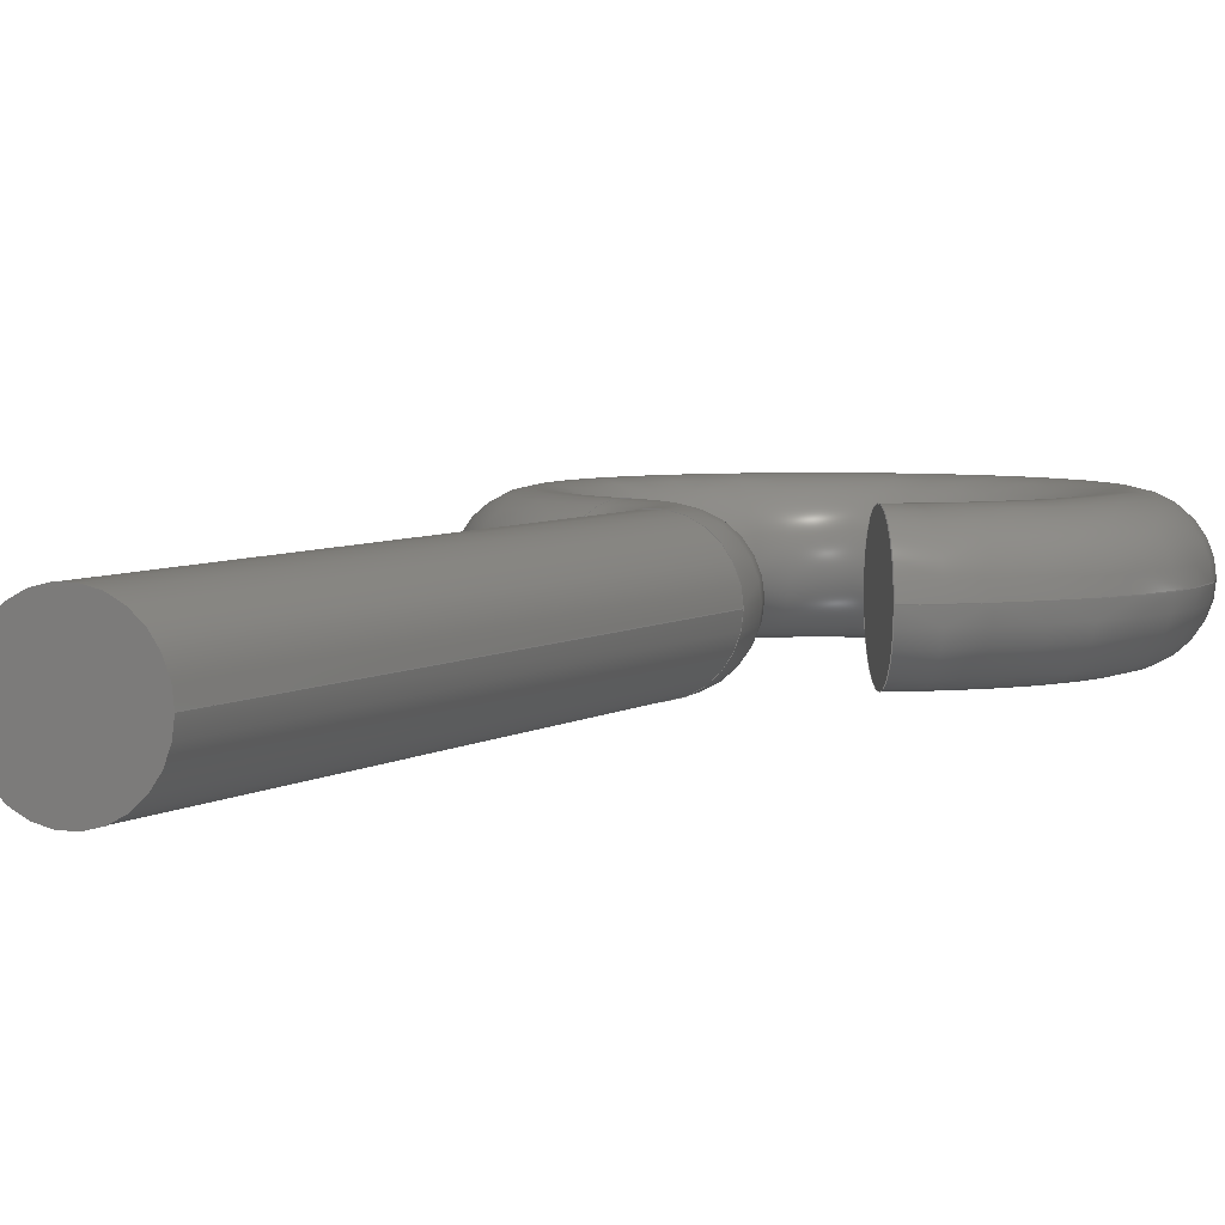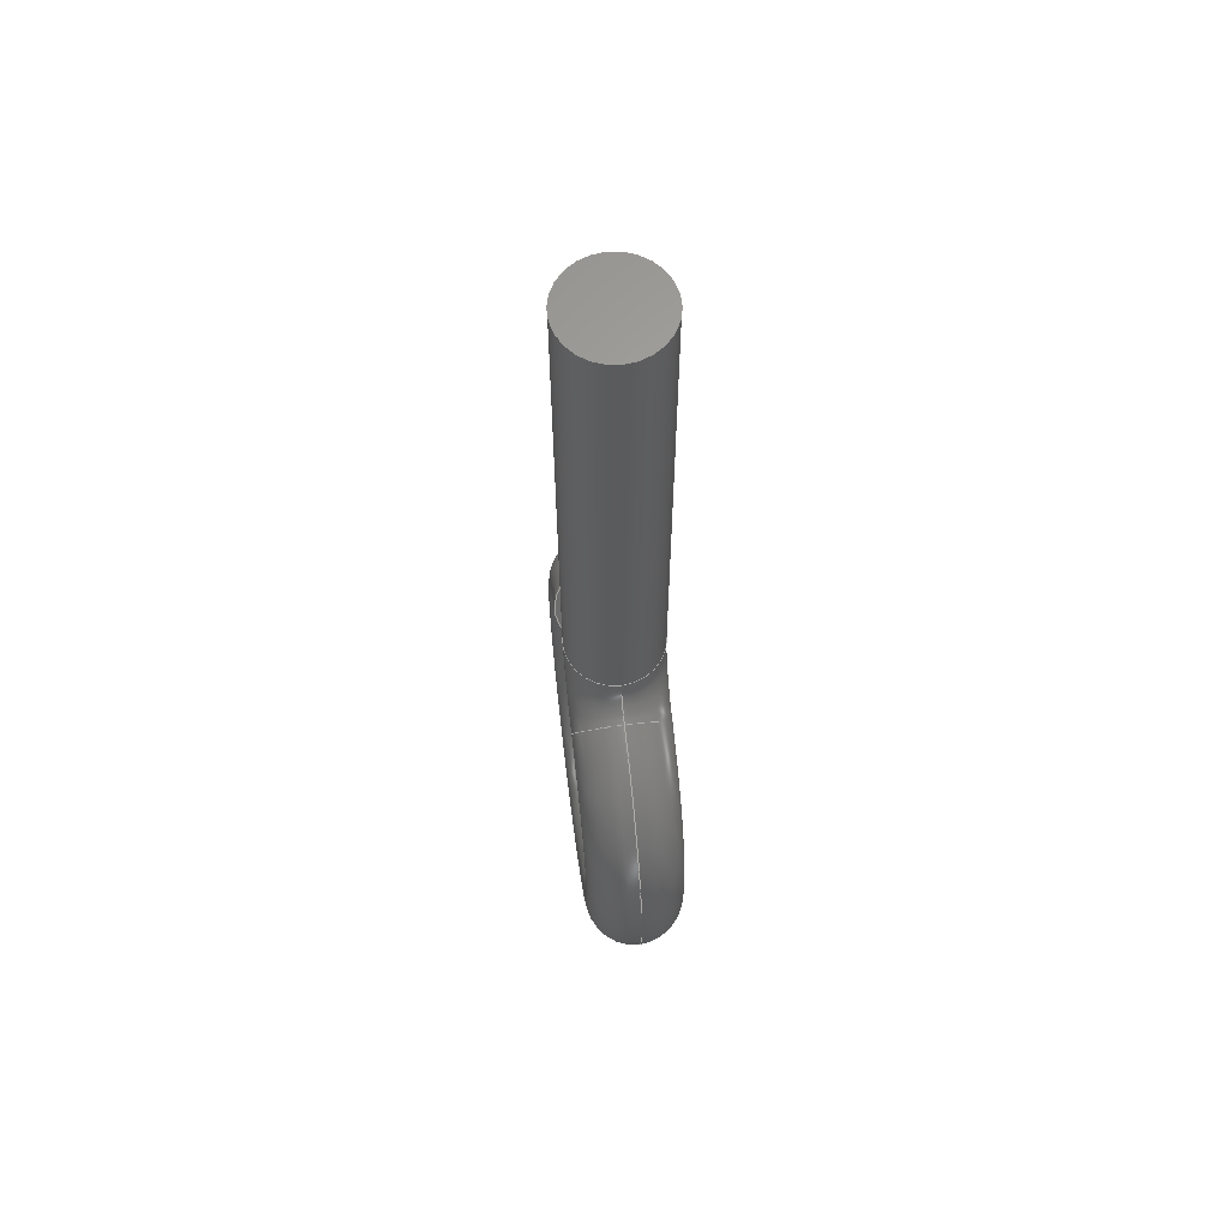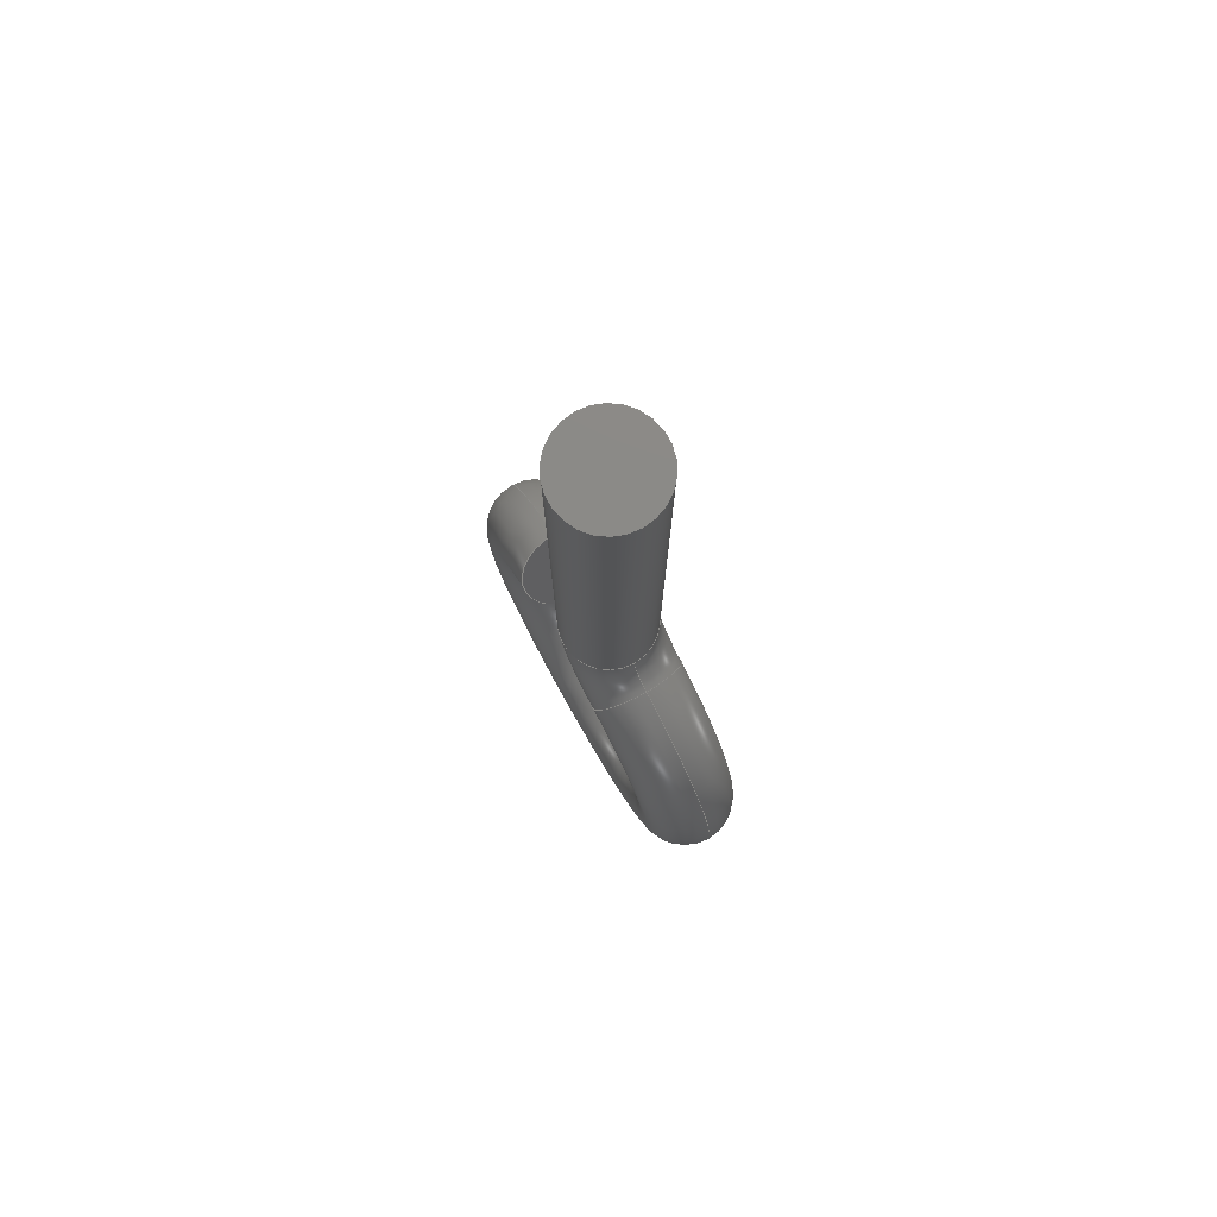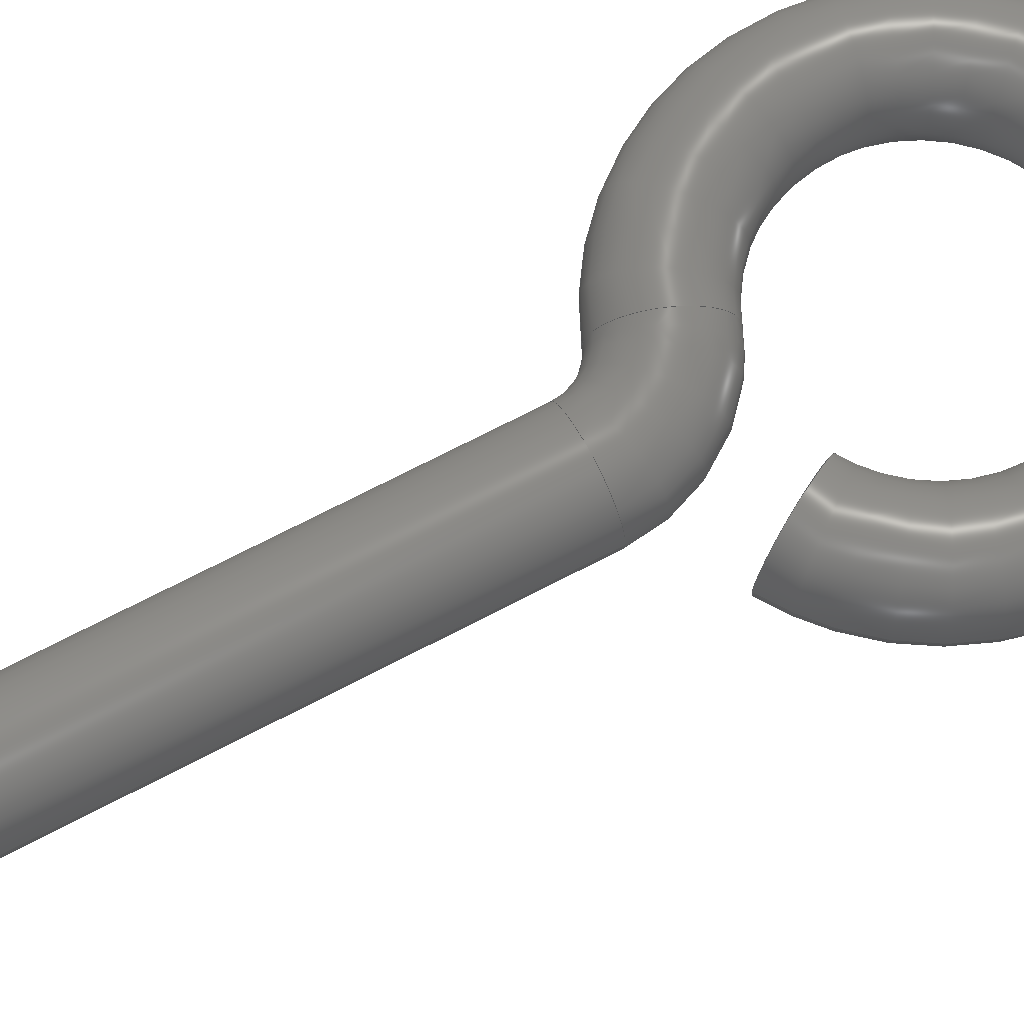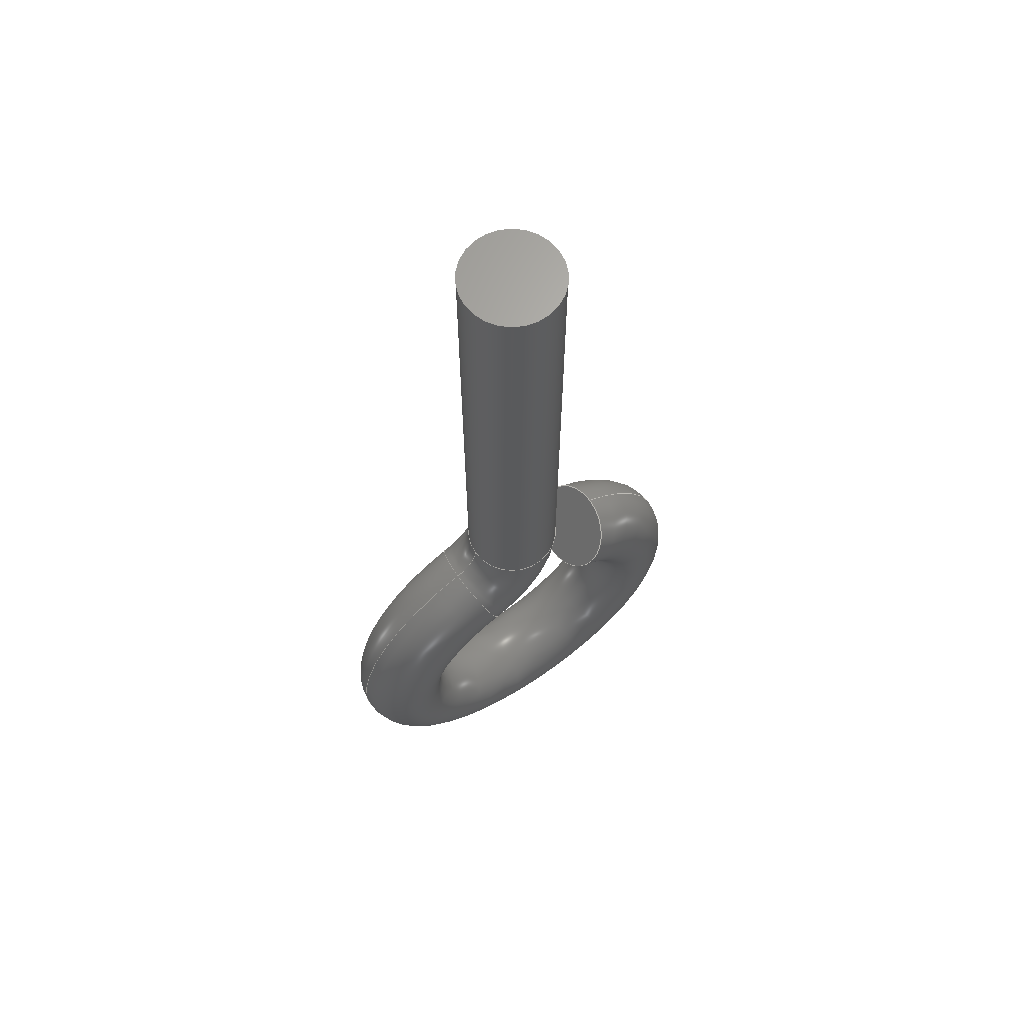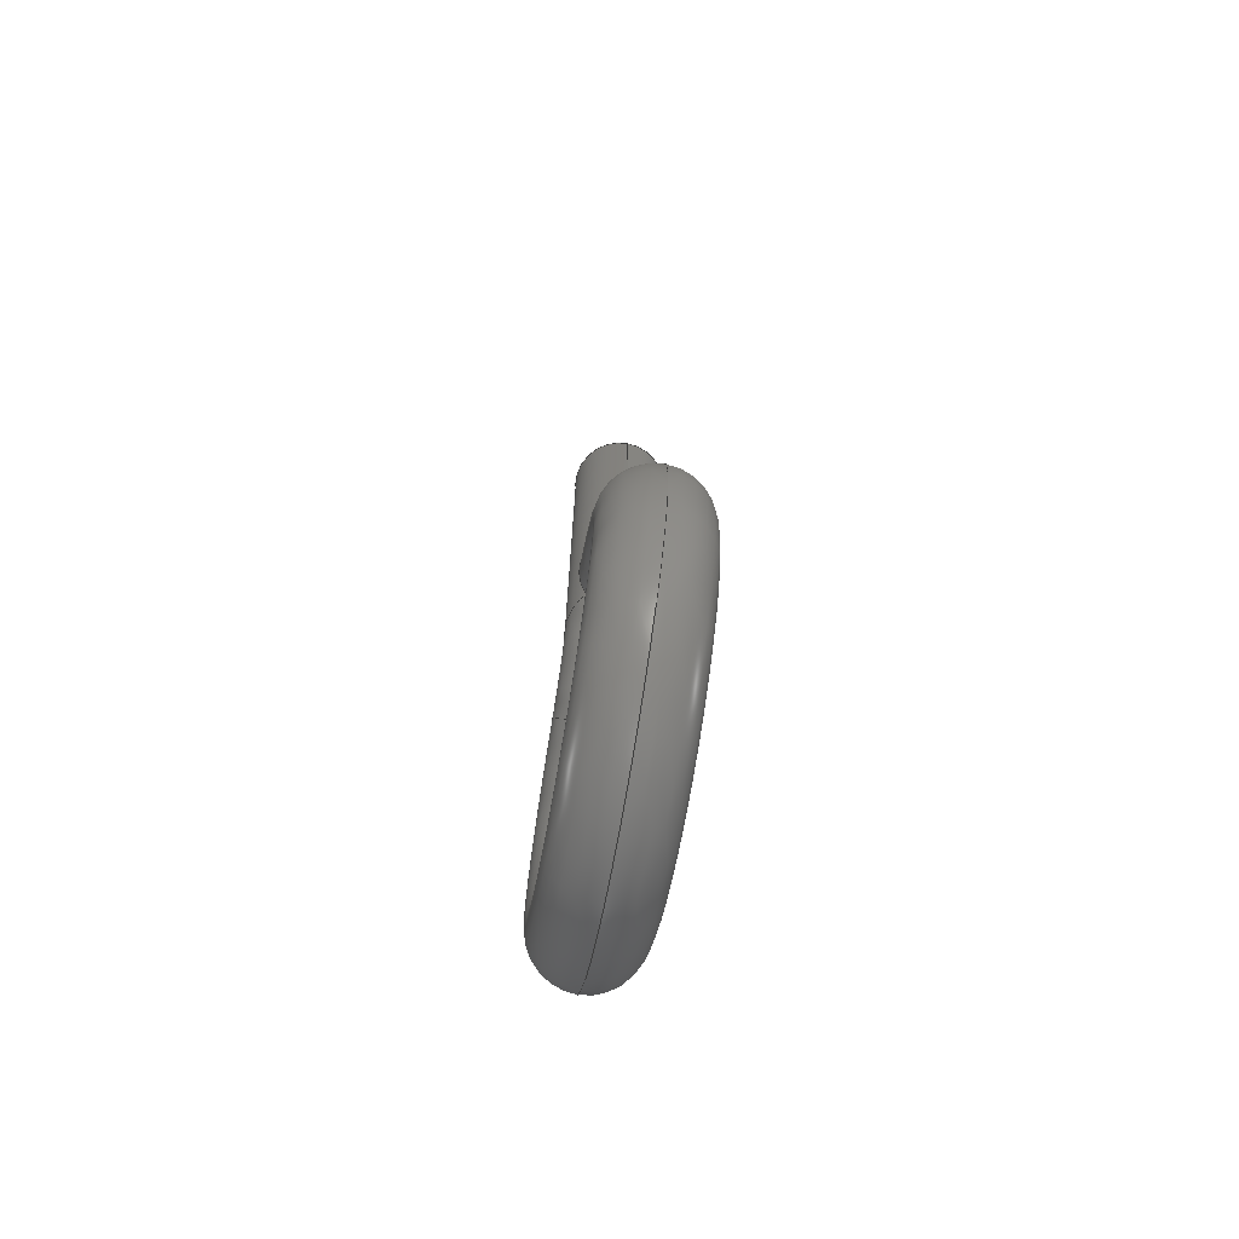
<metadata>
{"format":"step","ext":"step","renderer":"f3d","projection":"perspective","resolution":1024,"background":"white","views":[{"elev":4.7,"azim":25.4,"up":"+Y"},{"elev":63.4,"azim":-97.3,"up":"+Z"},{"elev":78.5,"azim":-119.4,"up":"+Z"},{"elev":71.8,"azim":62.6,"up":"+Y"},{"elev":65.9,"azim":-33.9,"up":"+Z"},{"elev":-72.5,"azim":80.0,"up":"+Z"}]}
</metadata>
<code>
ISO-10303-21;
DATA;
#1 = MECHANICAL_DESIGN_GEOMETRIC_PRESENTATION_REPRESENTATION( ' ', ( #7, #8, #9, #10, #11 ), #6 );
#2 = PRODUCT_DEFINITION_CONTEXT( '', #12, 'design' );
#3 = APPLICATION_PROTOCOL_DEFINITION( 'international standard', 'automotive_design', 2001, #12 );
#4 = PRODUCT_CATEGORY_RELATIONSHIP( 'NONE', 'NONE', #13, #14 );
#5 = SHAPE_DEFINITION_REPRESENTATION( #15, #16 );
#6 =  ( GEOMETRIC_REPRESENTATION_CONTEXT( 3 )GLOBAL_UNCERTAINTY_ASSIGNED_CONTEXT( ( #17 ) )GLOBAL_UNIT_ASSIGNED_CONTEXT( ( #18, #19, #20 ) )REPRESENTATION_CONTEXT( 'NONE', 'WORKSPACE' ) );
#7 = STYLED_ITEM( '', ( #21 ), #22 );
#8 = STYLED_ITEM( '', ( #23 ), #24 );
#9 = STYLED_ITEM( '', ( #25 ), #26 );
#10 = STYLED_ITEM( '', ( #27 ), #28 );
#11 = STYLED_ITEM( '', ( #29 ), #30 );
#12 = APPLICATION_CONTEXT( 'core data for automotive mechanical design processes' );
#13 = PRODUCT_CATEGORY( 'part', 'NONE' );
#14 = PRODUCT_RELATED_PRODUCT_CATEGORY( 'detail', ' ', ( #31 ) );
#15 = PRODUCT_DEFINITION_SHAPE( 'NONE', 'NONE', #32 );
#16 = ADVANCED_BREP_SHAPE_REPRESENTATION( 'Boom Pulley Hook', ( #33, #34 ), #6 );
#17 = UNCERTAINTY_MEASURE_WITH_UNIT( LENGTH_MEASURE( 1e-06 ), #18, '', '' );
#18 =  ( CONVERSION_BASED_UNIT( 'METRE', #35 )LENGTH_UNIT(  )NAMED_UNIT( #36 ) );
#19 =  ( NAMED_UNIT( #37 )PLANE_ANGLE_UNIT(  )SI_UNIT( $, .RADIAN. ) );
#20 =  ( NAMED_UNIT( #37 )SI_UNIT( $, .STERADIAN. )SOLID_ANGLE_UNIT(  ) );
#21 = PRESENTATION_STYLE_ASSIGNMENT( ( #38 ) );
#22 = ADVANCED_FACE( '', ( #39 ), #40, .T. );
#23 = PRESENTATION_STYLE_ASSIGNMENT( ( #41 ) );
#24 = ADVANCED_FACE( '', ( #42 ), #43, .T. );
#25 = PRESENTATION_STYLE_ASSIGNMENT( ( #44 ) );
#26 = ADVANCED_FACE( '', ( #45, #46 ), #47, .T. );
#27 = PRESENTATION_STYLE_ASSIGNMENT( ( #48 ) );
#28 = ADVANCED_FACE( '', ( #49, #50 ), #51, .T. );
#29 = PRESENTATION_STYLE_ASSIGNMENT( ( #52 ) );
#30 = ADVANCED_FACE( '', ( #53, #54, #55 ), #56, .T. );
#31 = PRODUCT( 'Boom Pulley Hook', 'Boom Pulley Hook', 'PART-Boom Pulley Hook-DESC', ( #57 ) );
#32 = PRODUCT_DEFINITION( 'NONE', 'NONE', #58, #2 );
#33 = MANIFOLD_SOLID_BREP( 'Boom Pulley Hook', #59 );
#34 = AXIS2_PLACEMENT_3D( '', #60, #61, #62 );
#35 = LENGTH_MEASURE_WITH_UNIT( LENGTH_MEASURE( 1 ), #63 );
#36 = DIMENSIONAL_EXPONENTS( 1, 0, 0, 0, 0, 0, 0 );
#37 = DIMENSIONAL_EXPONENTS( 0, 0, 0, 0, 0, 0, 0 );
#38 = SURFACE_STYLE_USAGE( .BOTH., #64 );
#39 = FACE_OUTER_BOUND( '', #65, .T. );
#40 = PLANE( '', #66 );
#41 = SURFACE_STYLE_USAGE( .BOTH., #67 );
#42 = FACE_OUTER_BOUND( '', #68, .T. );
#43 = PLANE( '', #69 );
#44 = SURFACE_STYLE_USAGE( .BOTH., #70 );
#45 = FACE_OUTER_BOUND( '', #71, .T. );
#46 = FACE_OUTER_BOUND( '', #72, .T. );
#47 = CYLINDRICAL_SURFACE( '', #73, 0.00381 );
#48 = SURFACE_STYLE_USAGE( .BOTH., #74 );
#49 = FACE_OUTER_BOUND( '', #75, .T. );
#50 = FACE_OUTER_BOUND( '', #76, .T. );
#51 = TOROIDAL_SURFACE( '', #77, 0.006773, 0.00381 );
#52 = SURFACE_STYLE_USAGE( .BOTH., #78 );
#53 = FACE_BOUND( '', #79, .T. );
#54 = FACE_OUTER_BOUND( '', #80, .T. );
#55 = FACE_OUTER_BOUND( '', #81, .T. );
#56 = TOROIDAL_SURFACE( '', #82, 0.0127, 0.00381 );
#57 = PRODUCT_CONTEXT( '', #12, 'mechanical' );
#58 = PRODUCT_DEFINITION_FORMATION_WITH_SPECIFIED_SOURCE( ' ', 'NONE', #31, .NOT_KNOWN. );
#59 = CLOSED_SHELL( '', ( #26, #22, #24, #30, #28 ) );
#60 = CARTESIAN_POINT( '', ( 0, 0, 0 ) );
#61 = DIRECTION( '', ( 0, 0, 1 ) );
#62 = DIRECTION( '', ( 1, 0, 0 ) );
#63 =  ( LENGTH_UNIT(  )NAMED_UNIT( #36 )SI_UNIT( $, .METRE. ) );
#64 = SURFACE_SIDE_STYLE( '', ( #83 ) );
#65 = EDGE_LOOP( '', ( #84 ) );
#66 = AXIS2_PLACEMENT_3D( '', #85, #86, #87 );
#67 = SURFACE_SIDE_STYLE( '', ( #88 ) );
#68 = EDGE_LOOP( '', ( #89 ) );
#69 = AXIS2_PLACEMENT_3D( '', #90, #91, #92 );
#70 = SURFACE_SIDE_STYLE( '', ( #93 ) );
#71 = EDGE_LOOP( '', ( #94 ) );
#72 = EDGE_LOOP( '', ( #95 ) );
#73 = AXIS2_PLACEMENT_3D( '', #96, #97, #98 );
#74 = SURFACE_SIDE_STYLE( '', ( #99 ) );
#75 = EDGE_LOOP( '', ( #100 ) );
#76 = EDGE_LOOP( '', ( #101 ) );
#77 = AXIS2_PLACEMENT_3D( '', #102, #103, #104 );
#78 = SURFACE_SIDE_STYLE( '', ( #105 ) );
#79 = VERTEX_LOOP( '', #106 );
#80 = EDGE_LOOP( '', ( #107 ) );
#81 = EDGE_LOOP( '', ( #108 ) );
#82 = AXIS2_PLACEMENT_3D( '', #109, #110, #111 );
#83 = SURFACE_STYLE_FILL_AREA( #112 );
#84 = ORIENTED_EDGE( '', *, *, #113, .T. );
#85 = CARTESIAN_POINT( '', ( 0.006538, -0.5954, 1.035 ) );
#86 = DIRECTION( '', ( -0.8573, 0, 0.5148 ) );
#87 = DIRECTION( '', ( -0.5148, 0, -0.8573 ) );
#88 = SURFACE_STYLE_FILL_AREA( #114 );
#89 = ORIENTED_EDGE( '', *, *, #115, .T. );
#90 = CARTESIAN_POINT( '', ( 0, -0.5954, 1.085 ) );
#91 = DIRECTION( '', ( 0, 0, 1 ) );
#92 = DIRECTION( '', ( 1, 0, 0 ) );
#93 = SURFACE_STYLE_FILL_AREA( #116 );
#94 = ORIENTED_EDGE( '', *, *, #115, .F. );
#95 = ORIENTED_EDGE( '', *, *, #117, .F. );
#96 = CARTESIAN_POINT( '', ( 0, -0.5954, 1.042 ) );
#97 = DIRECTION( '', ( -0, -0, -1 ) );
#98 = DIRECTION( '', ( 1, 0, 0 ) );
#99 = SURFACE_STYLE_FILL_AREA( #118 );
#100 = ORIENTED_EDGE( '', *, *, #119, .F. );
#101 = ORIENTED_EDGE( '', *, *, #117, .T. );
#102 = CARTESIAN_POINT( '', ( -0.006773, -0.5954, 1.042 ) );
#103 = DIRECTION( '', ( 0, 1, 0 ) );
#104 = DIRECTION( '', ( 0, 0, 1 ) );
#105 = SURFACE_STYLE_FILL_AREA( #120 );
#106 = VERTEX_POINT( '', #121 );
#107 = ORIENTED_EDGE( '', *, *, #113, .F. );
#108 = ORIENTED_EDGE( '', *, *, #119, .T. );
#109 = CARTESIAN_POINT( '', ( 0, -0.5954, 1.024 ) );
#110 = DIRECTION( '', ( 0, -1, 0 ) );
#111 = DIRECTION( '', ( 0, 0, -1 ) );
#112 = FILL_AREA_STYLE( '', ( #122 ) );
#113 = EDGE_CURVE( '', #123, #123, #124, .T. );
#114 = FILL_AREA_STYLE( '', ( #125 ) );
#115 = EDGE_CURVE( '', #126, #126, #127, .T. );
#116 = FILL_AREA_STYLE( '', ( #128 ) );
#117 = EDGE_CURVE( '', #129, #129, #130, .T. );
#118 = FILL_AREA_STYLE( '', ( #131 ) );
#119 = EDGE_CURVE( '', #132, #132, #133, .T. );
#120 = FILL_AREA_STYLE( '', ( #134 ) );
#121 = CARTESIAN_POINT( '', ( 0, -0.5954, 1.008 ) );
#122 = FILL_AREA_STYLE_COLOUR( '', #135 );
#123 = VERTEX_POINT( '', #136 );
#124 = CIRCLE( '', #137, 0.00381 );
#125 = FILL_AREA_STYLE_COLOUR( '', #138 );
#126 = VERTEX_POINT( '', #139 );
#127 = CIRCLE( '', #140, 0.00381 );
#128 = FILL_AREA_STYLE_COLOUR( '', #141 );
#129 = VERTEX_POINT( '', #142 );
#130 = CIRCLE( '', #143, 0.00381 );
#131 = FILL_AREA_STYLE_COLOUR( '', #144 );
#132 = VERTEX_POINT( '', #145 );
#133 = CIRCLE( '', #146, 0.00381 );
#134 = FILL_AREA_STYLE_COLOUR( '', #147 );
#135 = COLOUR_RGB( '', 0.498, 0.498, 0.498 );
#136 = CARTESIAN_POINT( '', ( 0.008499, -0.5954, 1.038 ) );
#137 = AXIS2_PLACEMENT_3D( '', #148, #149, #150 );
#138 = COLOUR_RGB( '', 0.498, 0.498, 0.498 );
#139 = CARTESIAN_POINT( '', ( 0.00381, -0.5954, 1.085 ) );
#140 = AXIS2_PLACEMENT_3D( '', #151, #152, #153 );
#141 = COLOUR_RGB( '', 0.498, 0.498, 0.498 );
#142 = CARTESIAN_POINT( '', ( -0.00381, -0.5954, 1.042 ) );
#143 = AXIS2_PLACEMENT_3D( '', #154, #155, #156 );
#144 = COLOUR_RGB( '', 0.498, 0.498, 0.498 );
#145 = CARTESIAN_POINT( '', ( -0.005742, -0.5954, 1.04 ) );
#146 = AXIS2_PLACEMENT_3D( '', #157, #158, #159 );
#147 = COLOUR_RGB( '', 0.498, 0.498, 0.498 );
#148 = CARTESIAN_POINT( '', ( 0.006538, -0.5954, 1.035 ) );
#149 = DIRECTION( '', ( -0.8573, 0, 0.5148 ) );
#150 = DIRECTION( '', ( 0.5148, 0, 0.8573 ) );
#151 = CARTESIAN_POINT( '', ( 0, -0.5954, 1.085 ) );
#152 = DIRECTION( '', ( 0, 0, 1 ) );
#153 = DIRECTION( '', ( 1, 0, 0 ) );
#154 = CARTESIAN_POINT( '', ( 0, -0.5954, 1.042 ) );
#155 = DIRECTION( '', ( 0, 0, -1 ) );
#156 = DIRECTION( '', ( -1, 0, 0 ) );
#157 = CARTESIAN_POINT( '', ( -0.004417, -0.5954, 1.036 ) );
#158 = DIRECTION( '', ( -0.9376, 0, -0.3478 ) );
#159 = DIRECTION( '', ( -0.3478, 0, 0.9376 ) );
ENDSEC;
END-ISO-10303-21;

</code>
